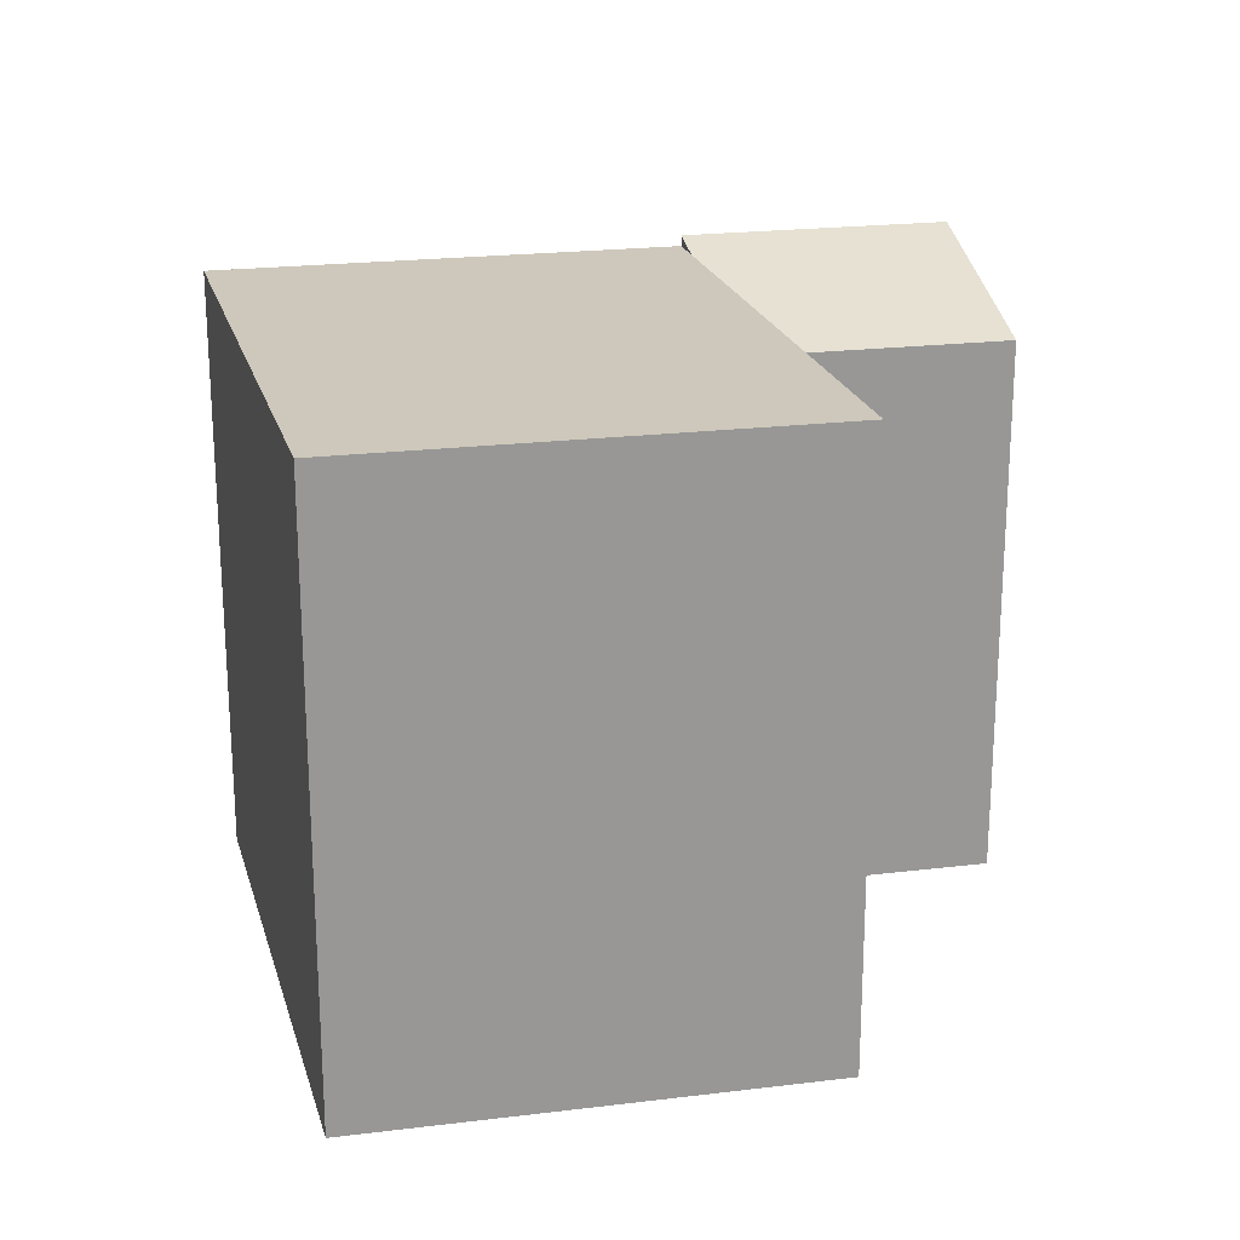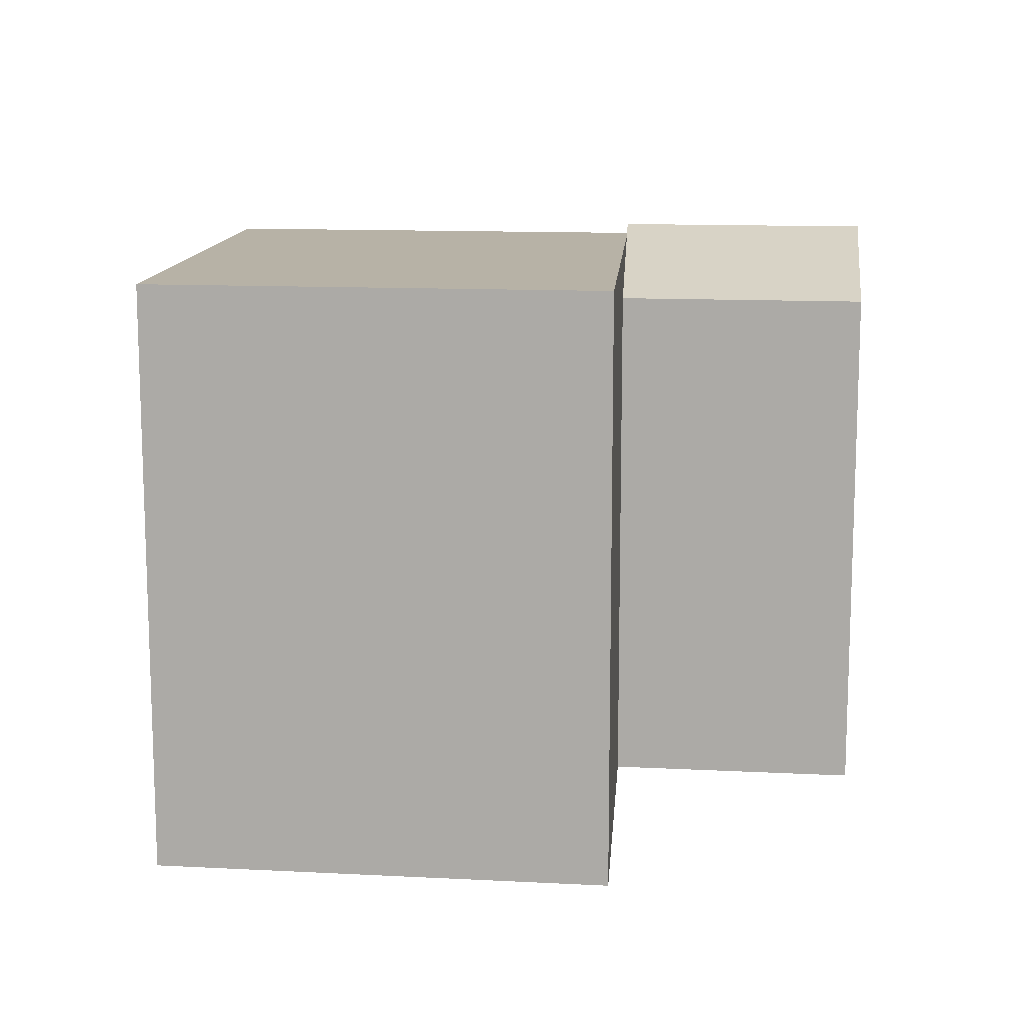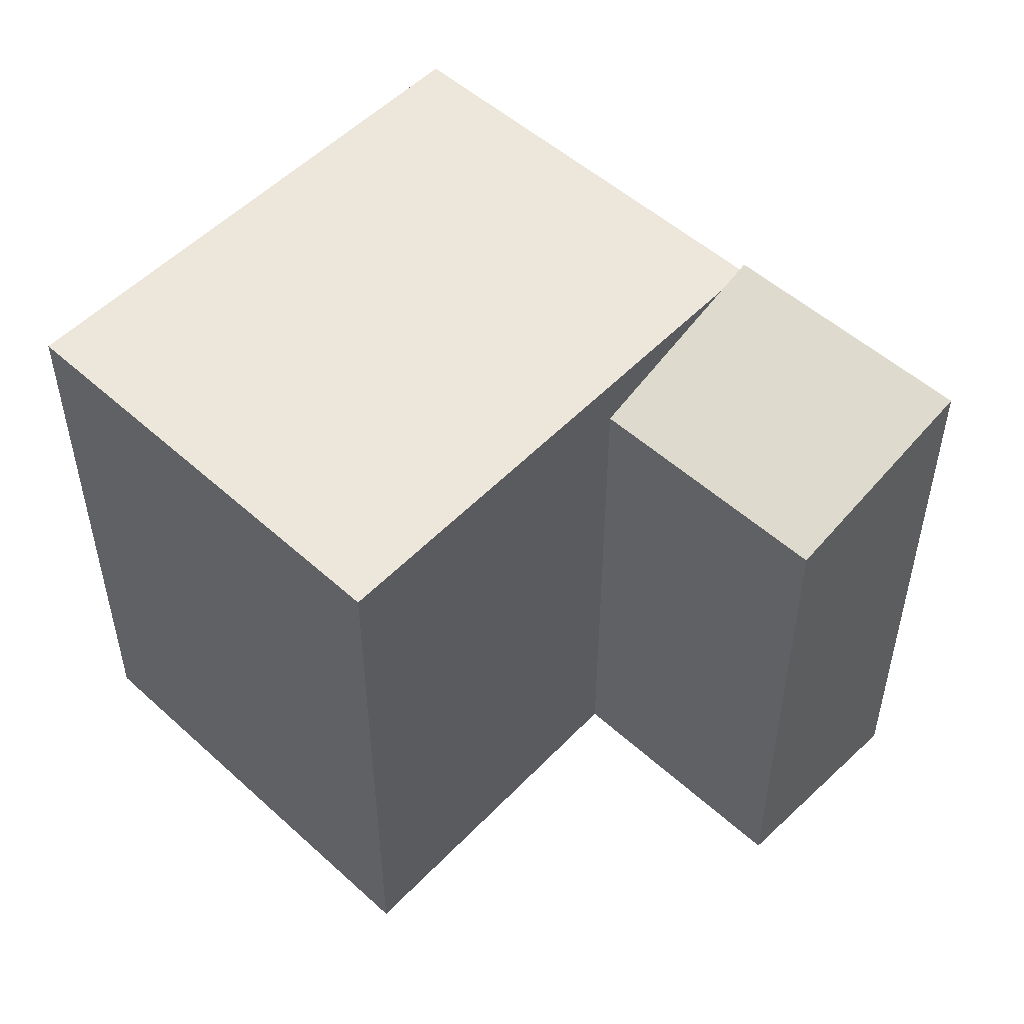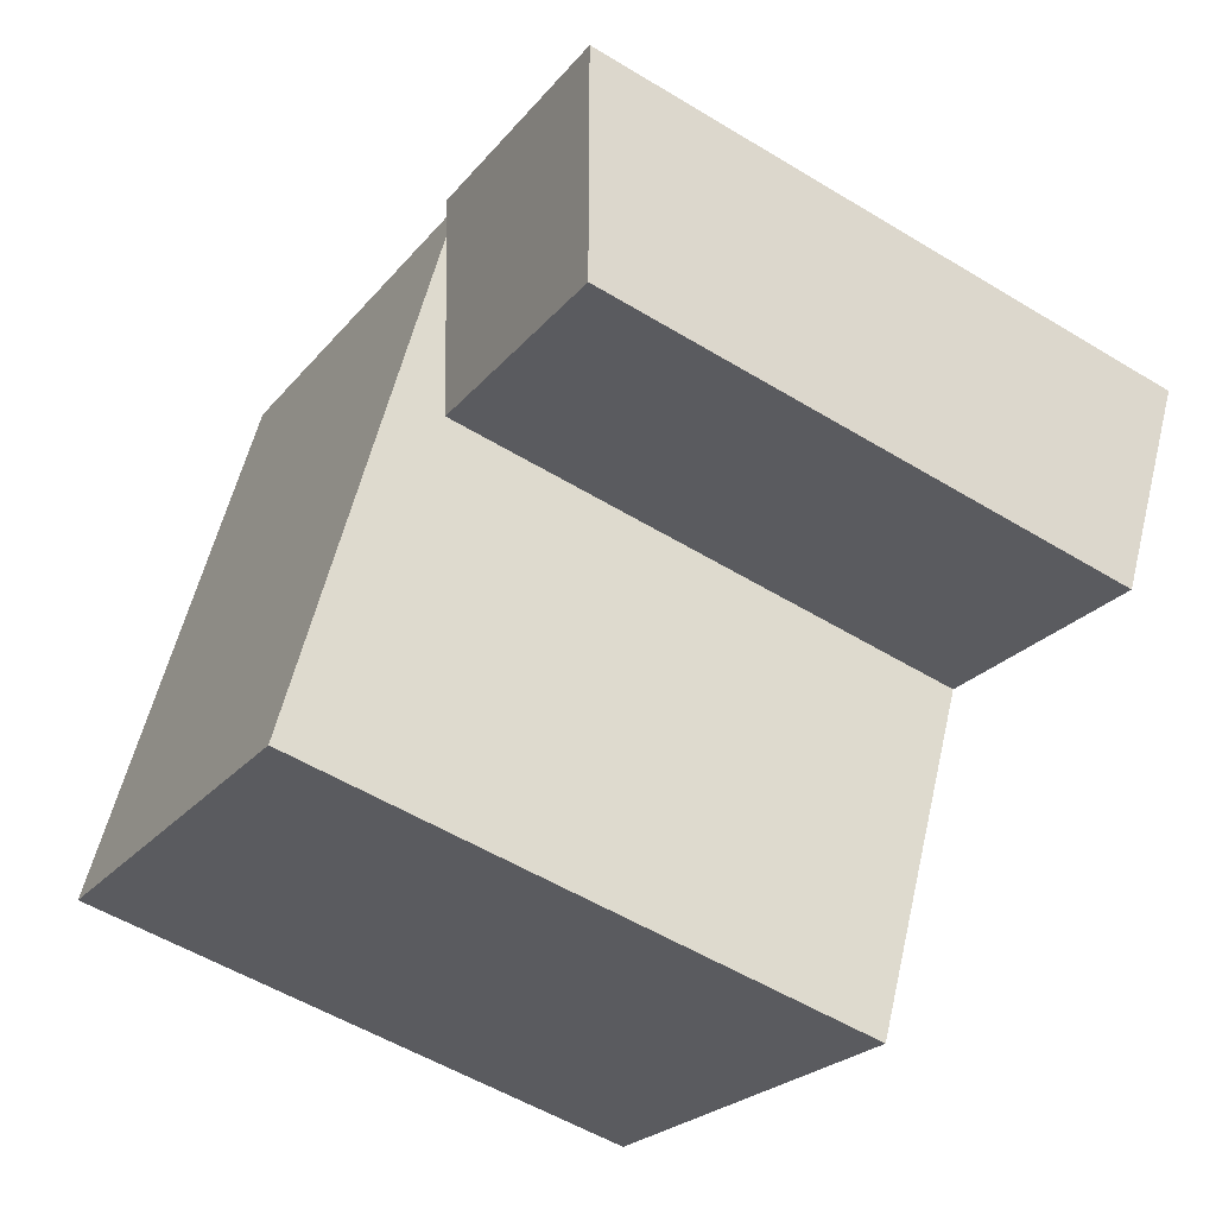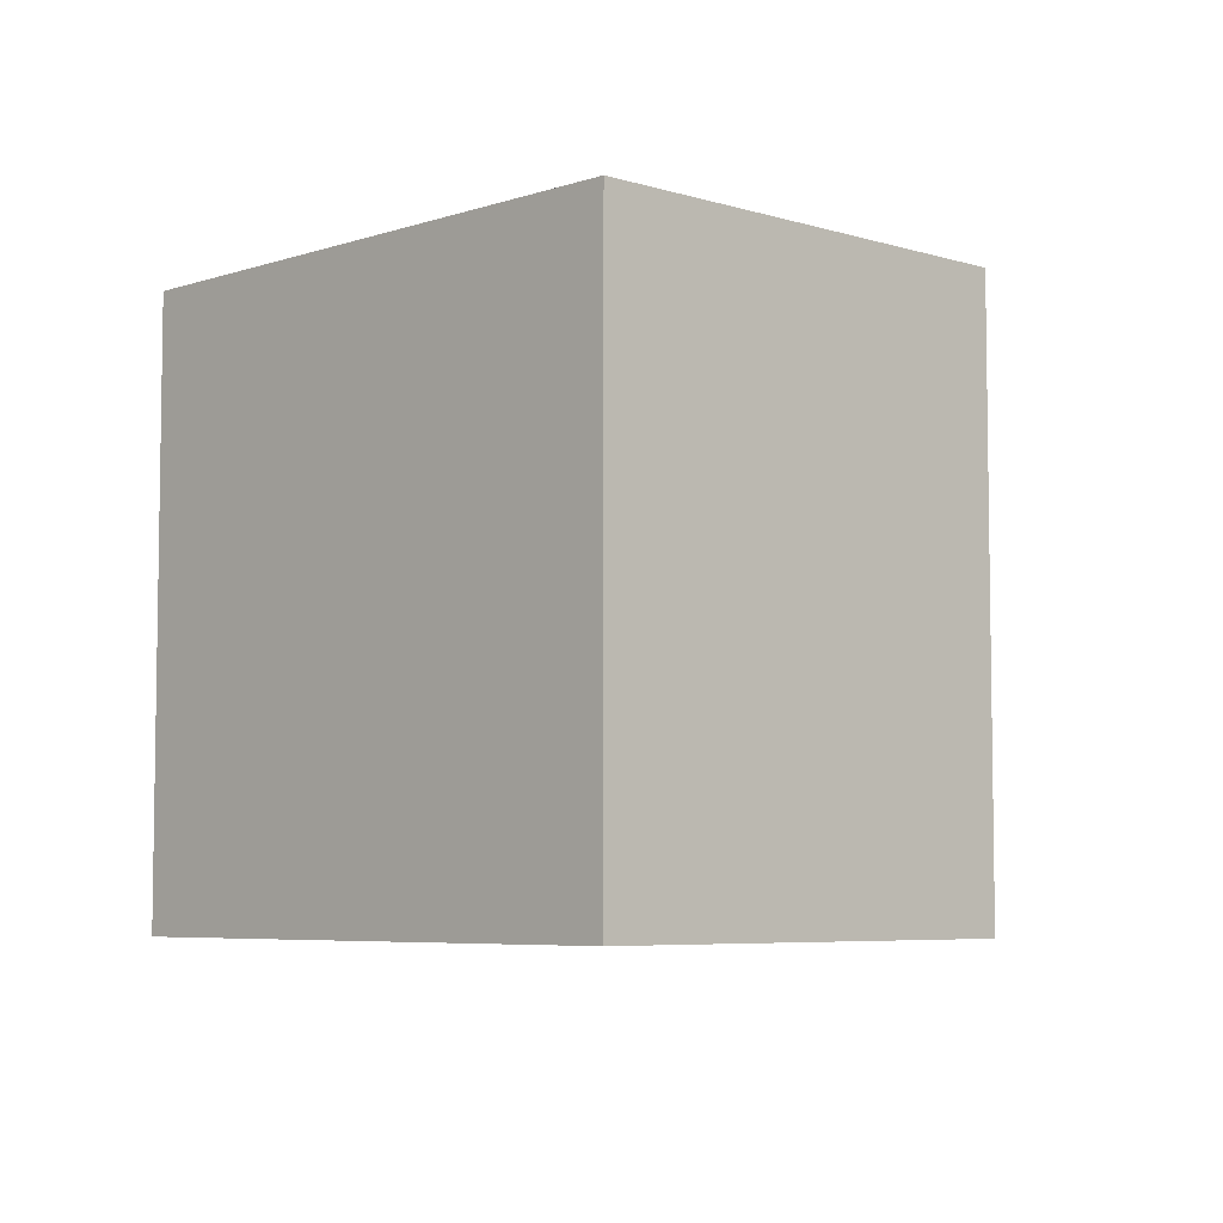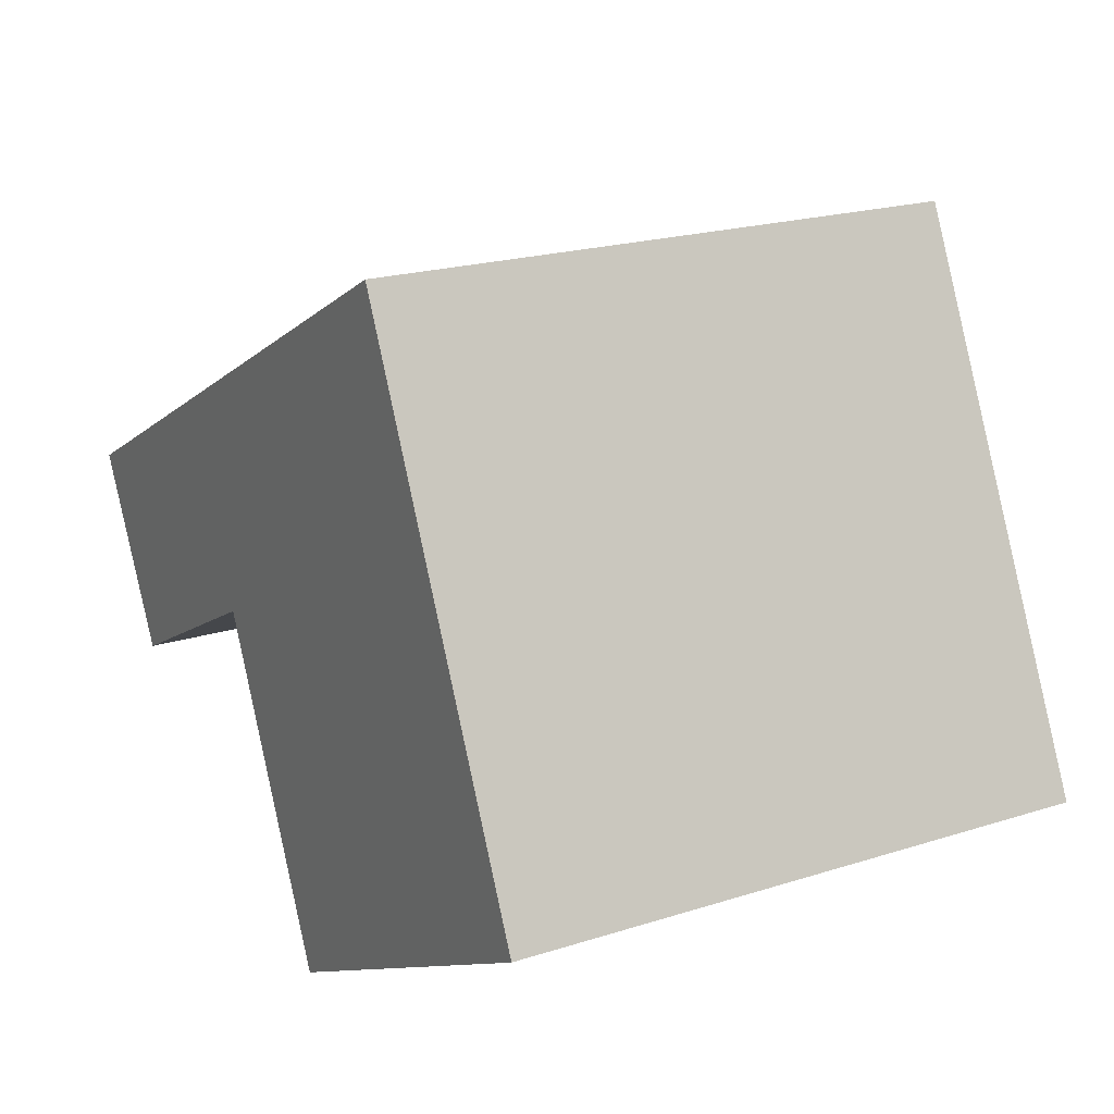
<metadata>
{"format":"obj","ext":"obj","renderer":"f3d","projection":"perspective","resolution":1024,"background":"white","views":[{"elev":21.8,"azim":140.5,"up":"+Y"},{"elev":12.5,"azim":159.4,"up":"+Y"},{"elev":51.3,"azim":-162.9,"up":"+Y"},{"elev":-55.0,"azim":-122.6,"up":"+Z"},{"elev":-5.9,"azim":110.0,"up":"+Y"},{"elev":20.5,"azim":59.8,"up":"+Z"}]}
</metadata>
<code>
v  23.87 -2.849e-16 4.653
v  20.99 19.21 10.9
v  20.99 -6.676e-16 10.9
v  23.87 19.21 4.653
v  7.755 -2.467e-16 4.029
v  0.0004174 19.56 -0.0006199
v  0 0 0
v  7.756 19.56 4.028
v  3.179 3.732e-16 -6.094
v  3.179 17.55 -6.095
v  10.64 1.359e-16 -2.22
v  10.64 17.55 -2.221
v  8.246 19.21 2.965
v  7.756 19.21 4.028
v  10.64 19.21 -2.221
v  15.56 7.899e-16 -12.9
v  15.56 19.21 -12.9
v  28.79 3.693e-16 -6.031
v  28.79 19.21 -6.031
g defaultobject
f 1 2 3
f 2 1 4
f 5 6 7
f 6 5 8
f 6 9 7
f 9 6 10
f 10 11 9
f 11 10 12
f 13 14 8
f 15 16 11
f 16 15 17
f 17 18 16
f 18 17 19
f 18 4 1
f 4 18 19
f 3 14 5
f 14 3 2
f 13 12 15
f 19 15 4
f 15 19 17
f 4 14 2
f 14 4 15
f 12 6 8
f 6 12 10
f 11 18 1
f 18 11 16
f 5 1 3
f 1 5 11
f 9 5 7
f 5 9 11

</code>
